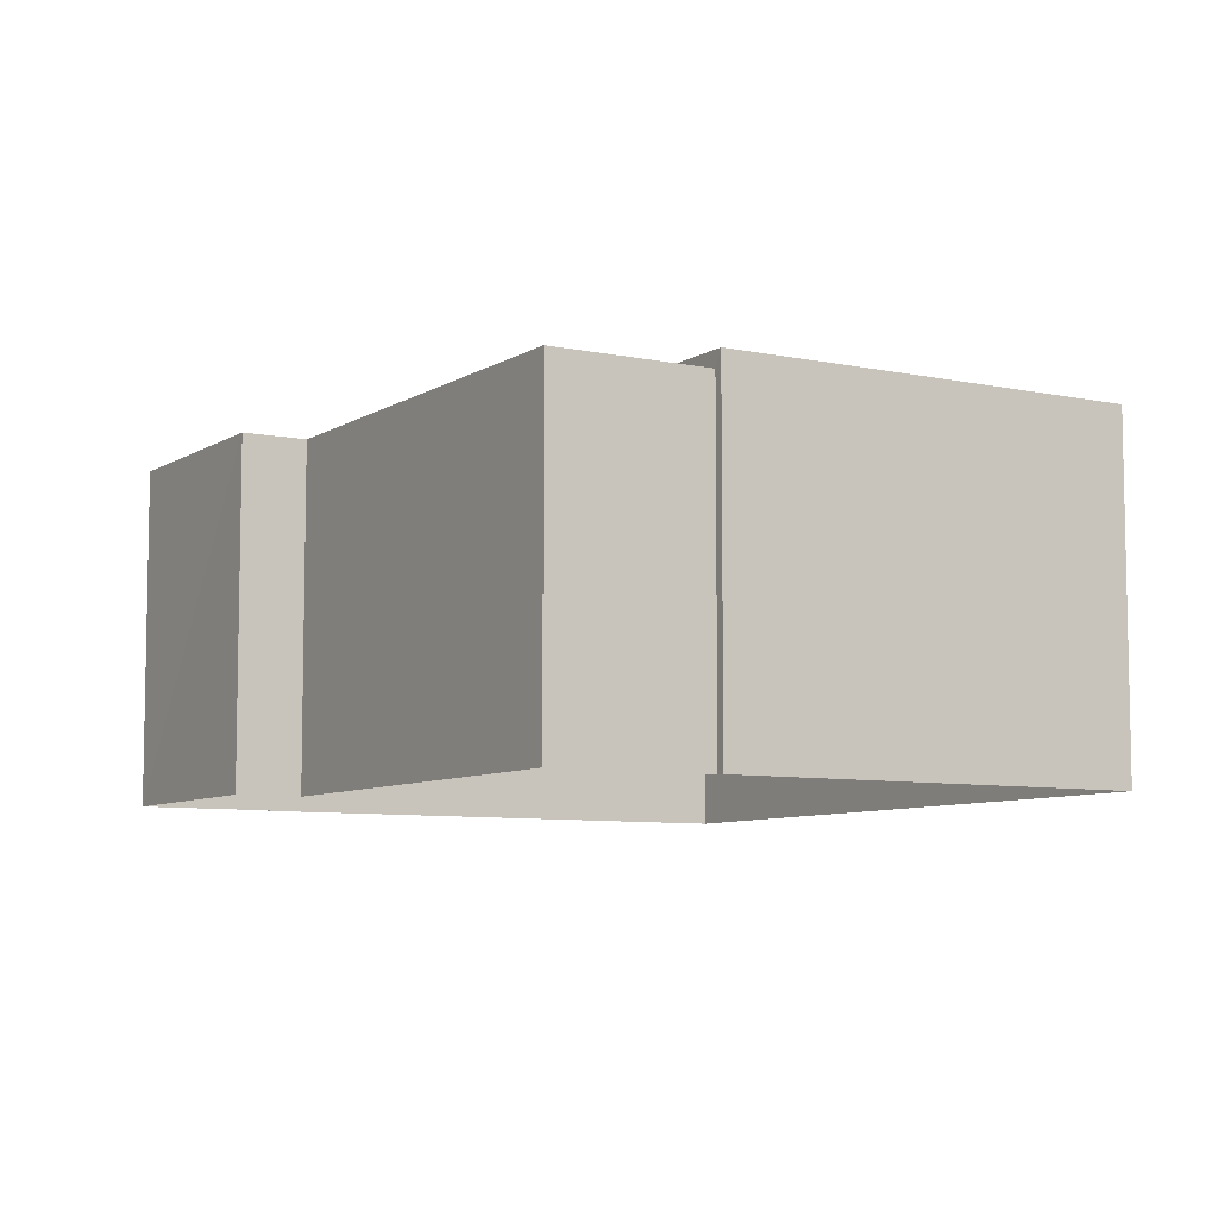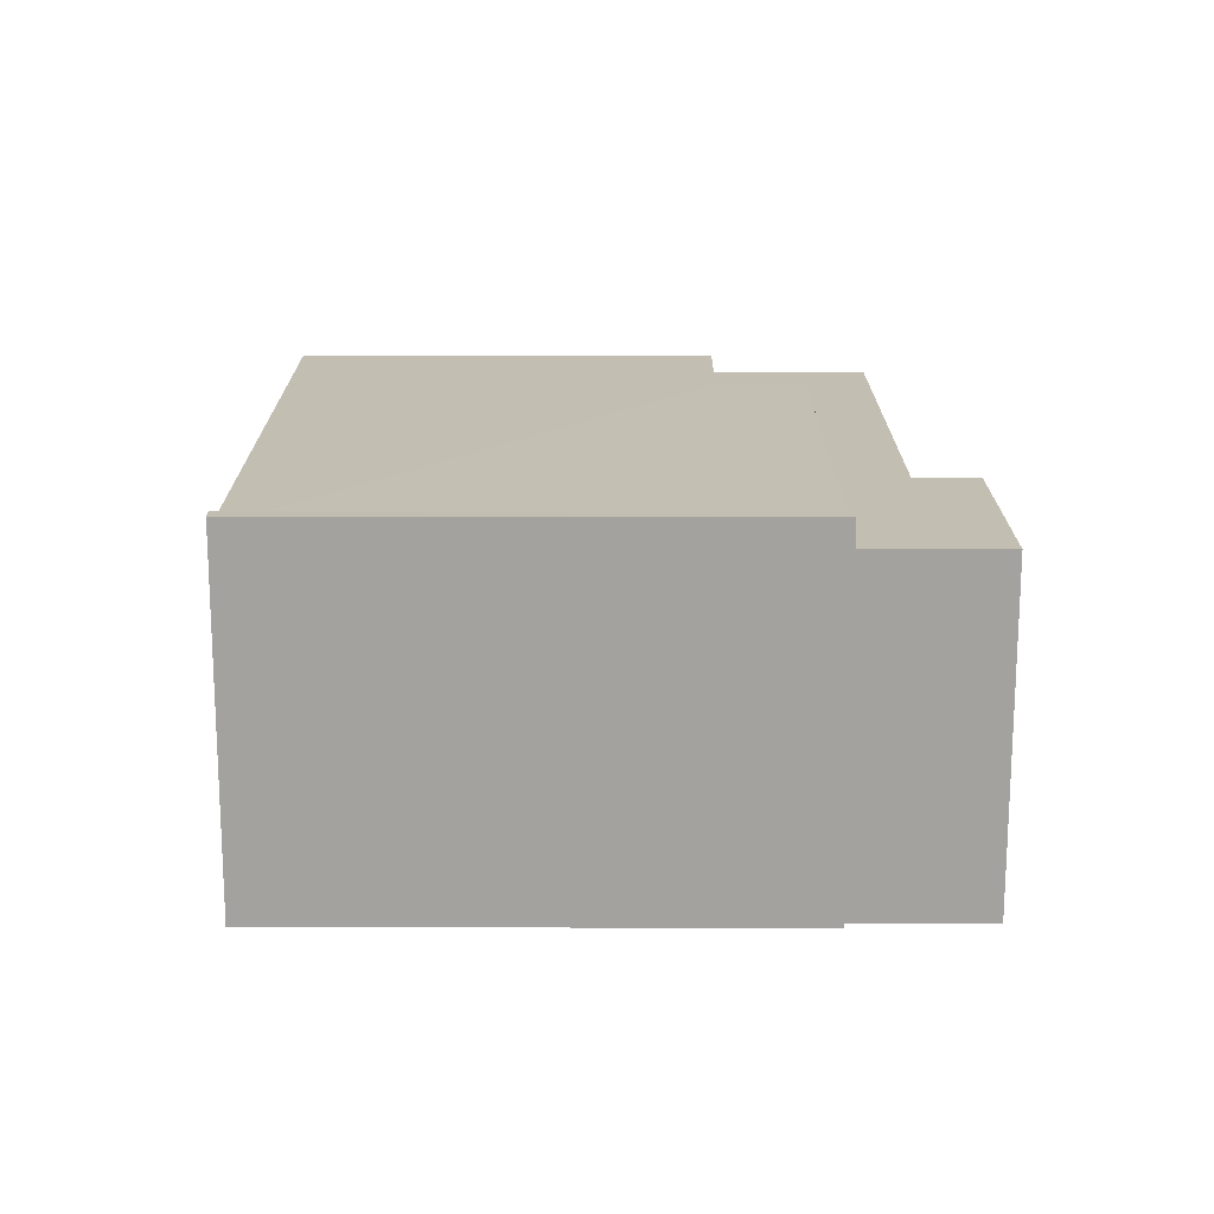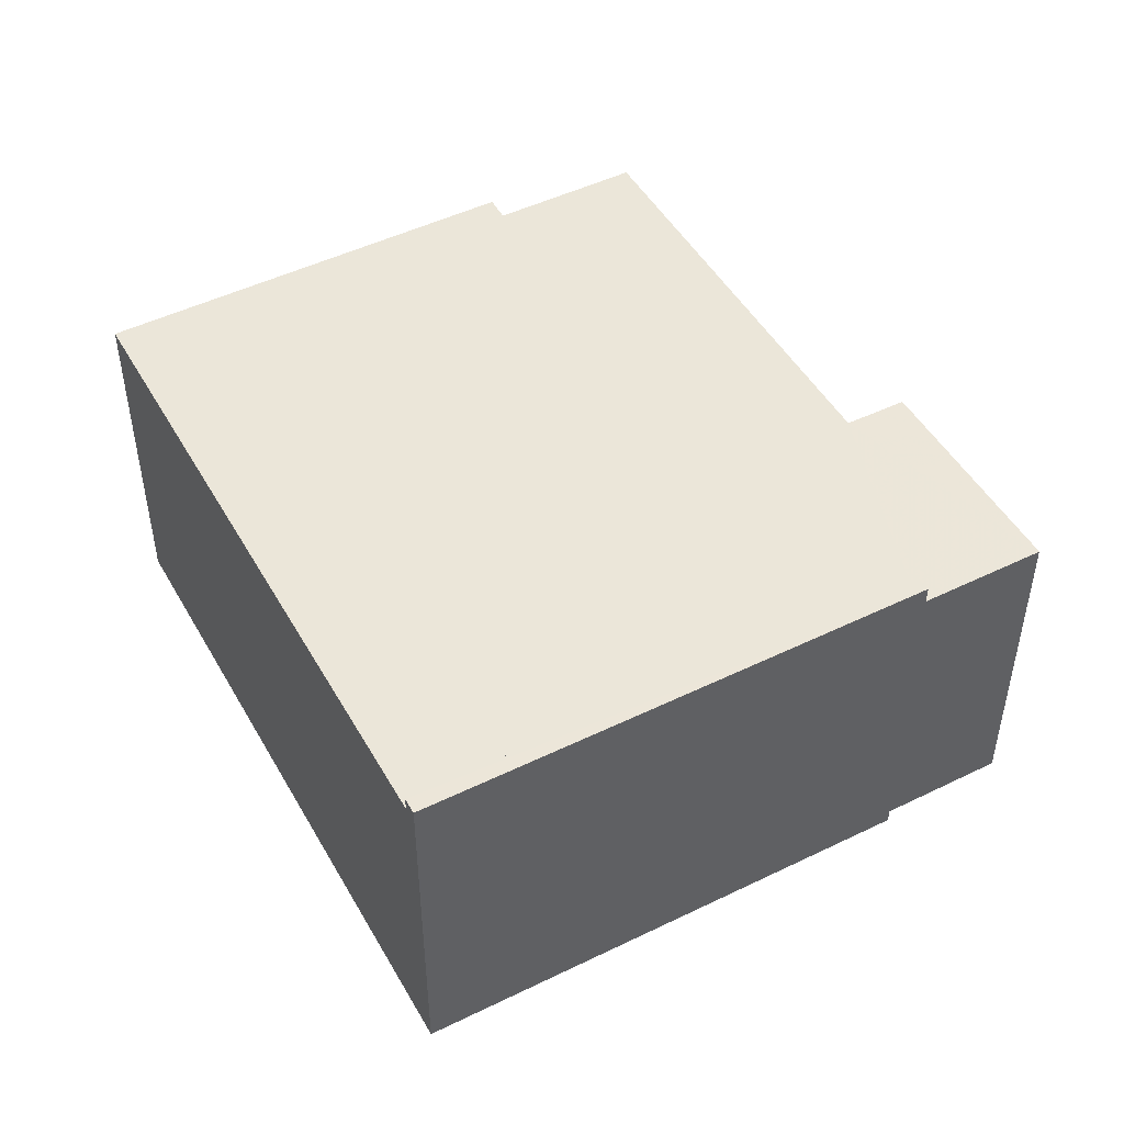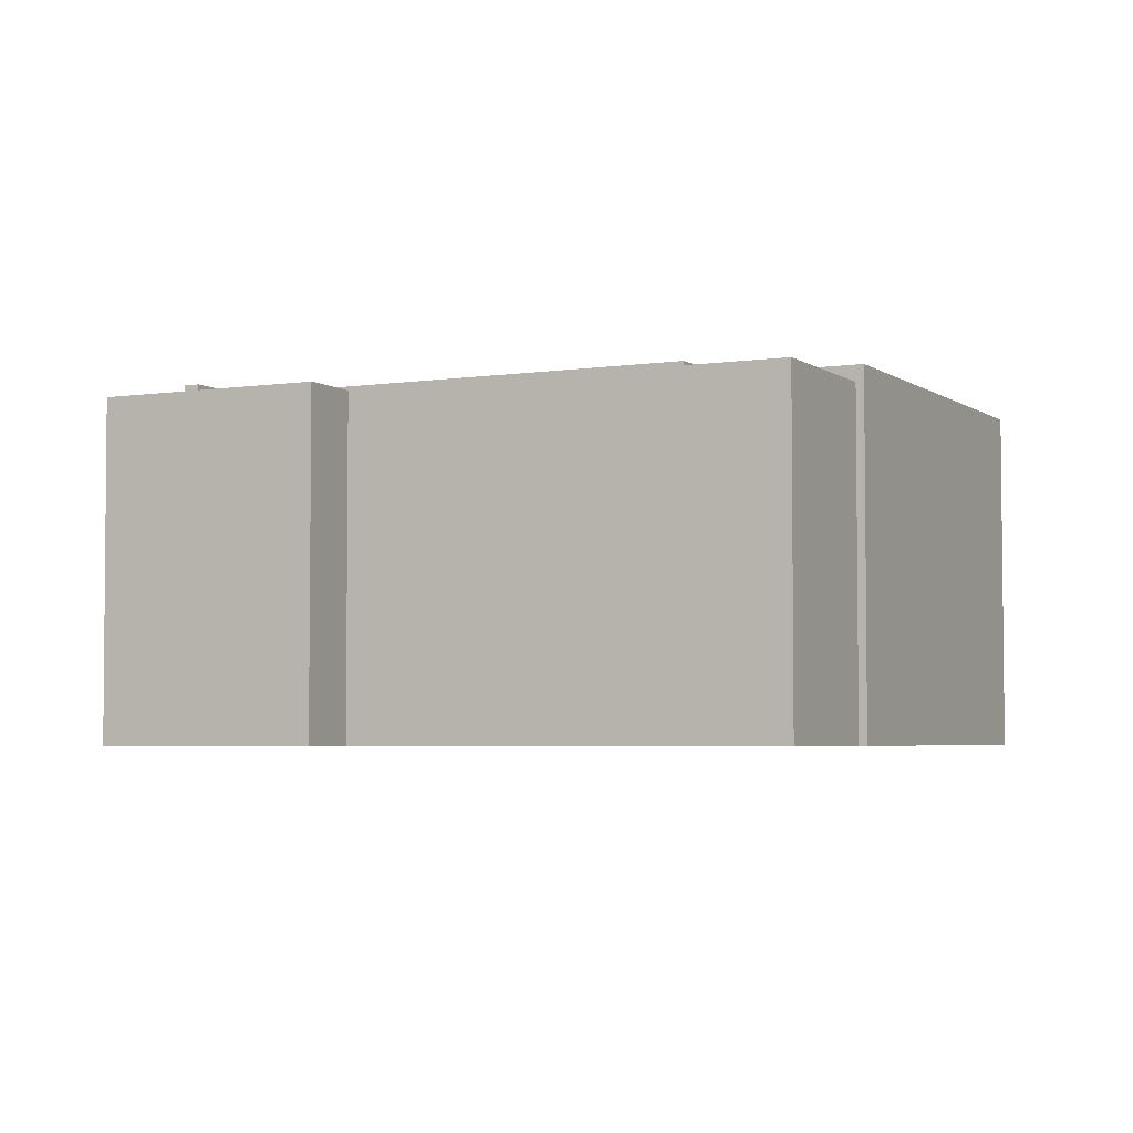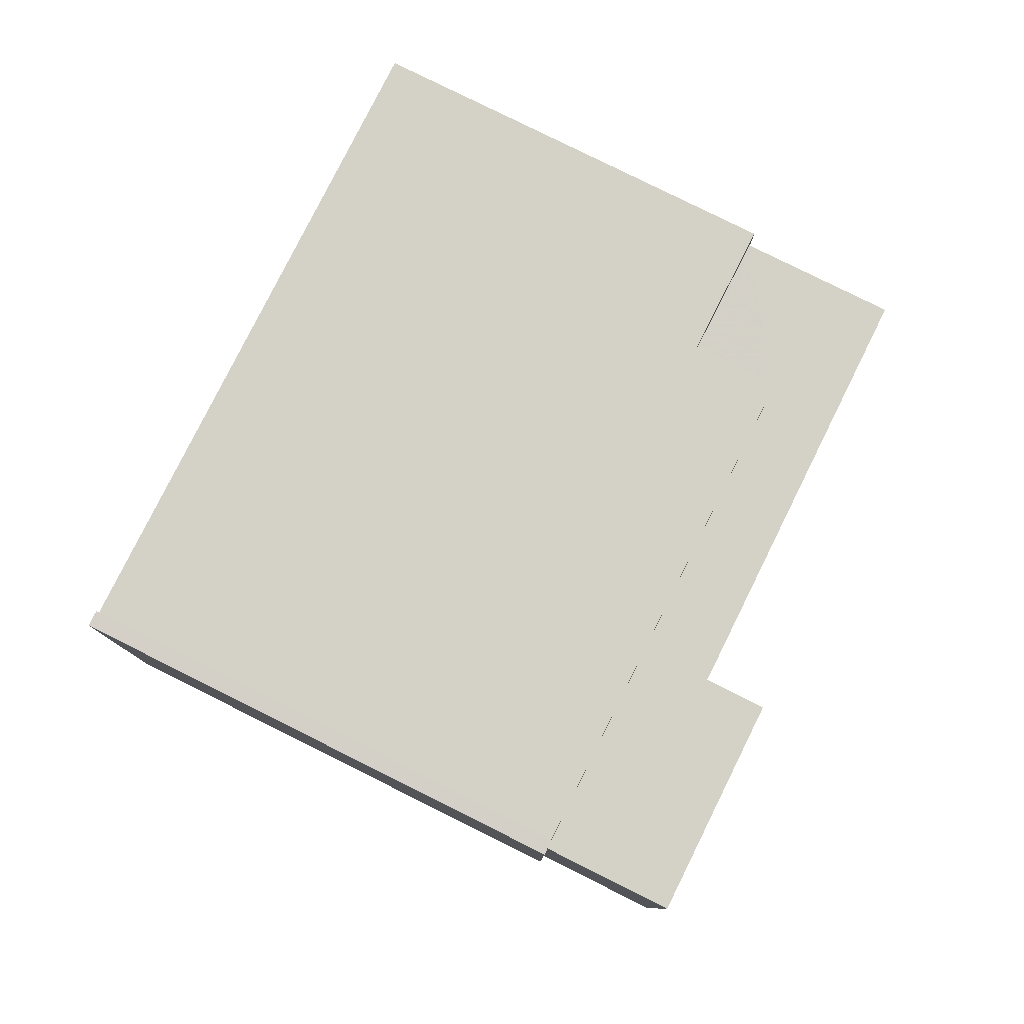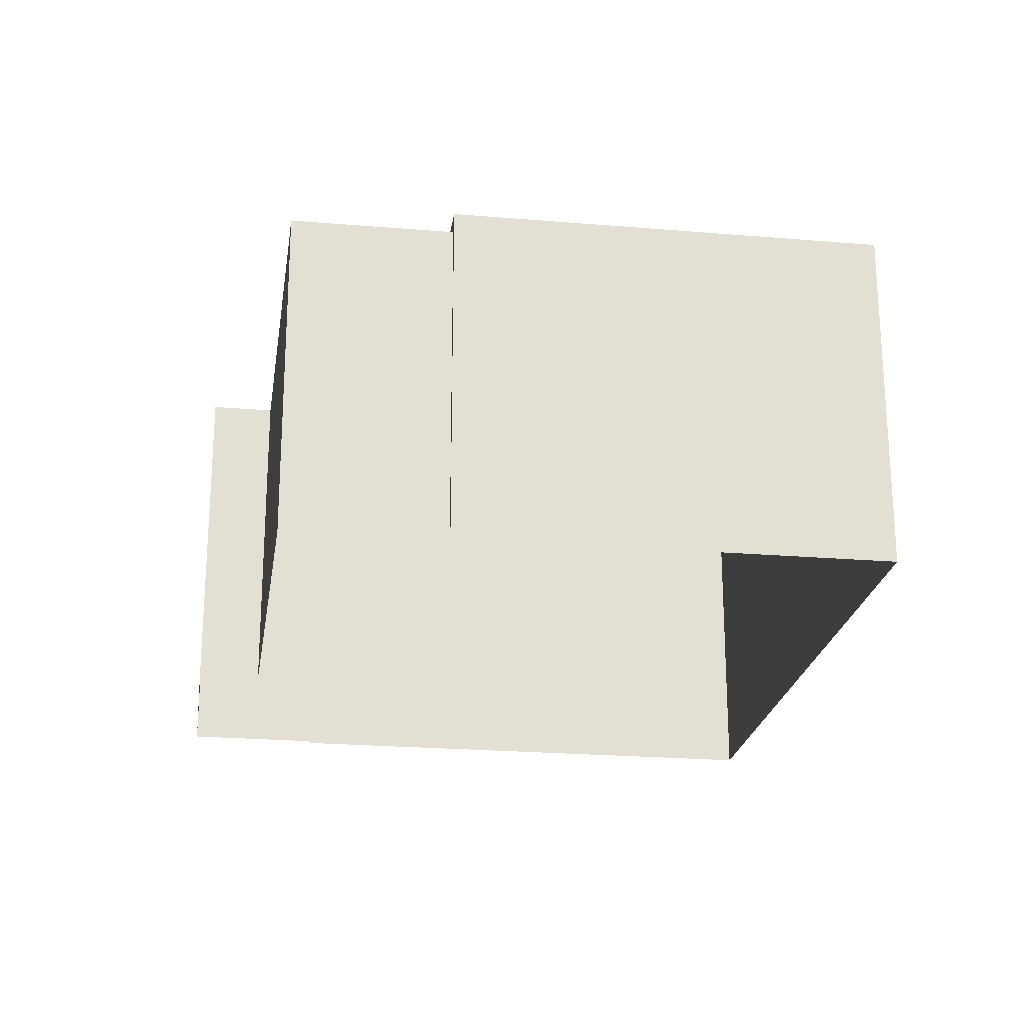
<metadata>
{"format":"obj","ext":"obj","renderer":"f3d","projection":"perspective","resolution":1024,"background":"white","views":[{"elev":-7.5,"azim":-98.8,"up":"+Z"},{"elev":17.5,"azim":112.3,"up":"+Z"},{"elev":48.4,"azim":83.7,"up":"+Z"},{"elev":-4.1,"azim":-131.1,"up":"+Z"},{"elev":79.8,"azim":138.8,"up":"+Z"},{"elev":-22.6,"azim":-76.0,"up":"+Z"}]}
</metadata>
<code>
v -8.854e+04 -1.005e+05 2.325
v -8.855e+04 -1.006e+05 2.326
v -8.855e+04 -1.005e+05 2.323
v -8.855e+04 -1.005e+05 2.323
v -8.855e+04 -1.005e+05 2.323
v -8.856e+04 -1.005e+05 2.324
v -8.856e+04 -1.005e+05 2.324
v -8.855e+04 -1.005e+05 2.323
v -8.855e+04 -1.005e+05 2.323
v -8.856e+04 -1.005e+05 2.323
v -8.854e+04 -1.005e+05 8.847
v -8.854e+04 -1.005e+05 8.847
v -8.855e+04 -1.005e+05 8.845
v -8.855e+04 -1.005e+05 8.845
v -8.856e+04 -1.005e+05 8.306
v -8.856e+04 -1.005e+05 8.306
v -8.856e+04 -1.005e+05 8.306
v -8.856e+04 -1.005e+05 8.306
v -8.855e+04 -1.005e+05 8.305
v -8.855e+04 -1.005e+05 8.305
v -8.855e+04 -1.005e+05 8.305
v -8.855e+04 -1.005e+05 8.305
v -8.856e+04 -1.005e+05 8.596
v -8.854e+04 -1.005e+05 8.597
v -8.855e+04 -1.005e+05 8.595
v -8.856e+04 -1.005e+05 8.596
v -8.855e+04 -1.006e+05 8.598
v -8.856e+04 -1.005e+05 8.596
f 1 2 3
f 4 1 5
f 2 6 7
f 8 5 3
f 8 3 9
f 3 7 10
f 2 7 3
f 5 1 3
f 11 12 13
f 14 11 13
f 15 16 17
f 15 18 16
f 19 20 21
f 21 17 16
f 19 21 22
f 21 16 22
f 23 24 25
f 25 26 23
f 27 24 23
f 28 27 23
f 18 23 26
f 16 18 26
f 21 3 10
f 17 21 10
f 20 9 3
f 21 20 3
f 20 8 9
f 20 19 8
f 14 13 25
f 16 26 25
f 22 13 4
f 22 4 5
f 16 25 22
f 25 13 22
f 14 25 24
f 11 14 24
f 7 15 17
f 10 7 17
f 2 28 6
f 2 27 28
f 27 2 24
f 2 1 24
f 24 12 11
f 24 1 12
f 13 1 4
f 13 12 1
f 5 8 19
f 22 5 19
f 23 15 28
f 28 15 6
f 23 18 15
f 6 15 7

</code>
